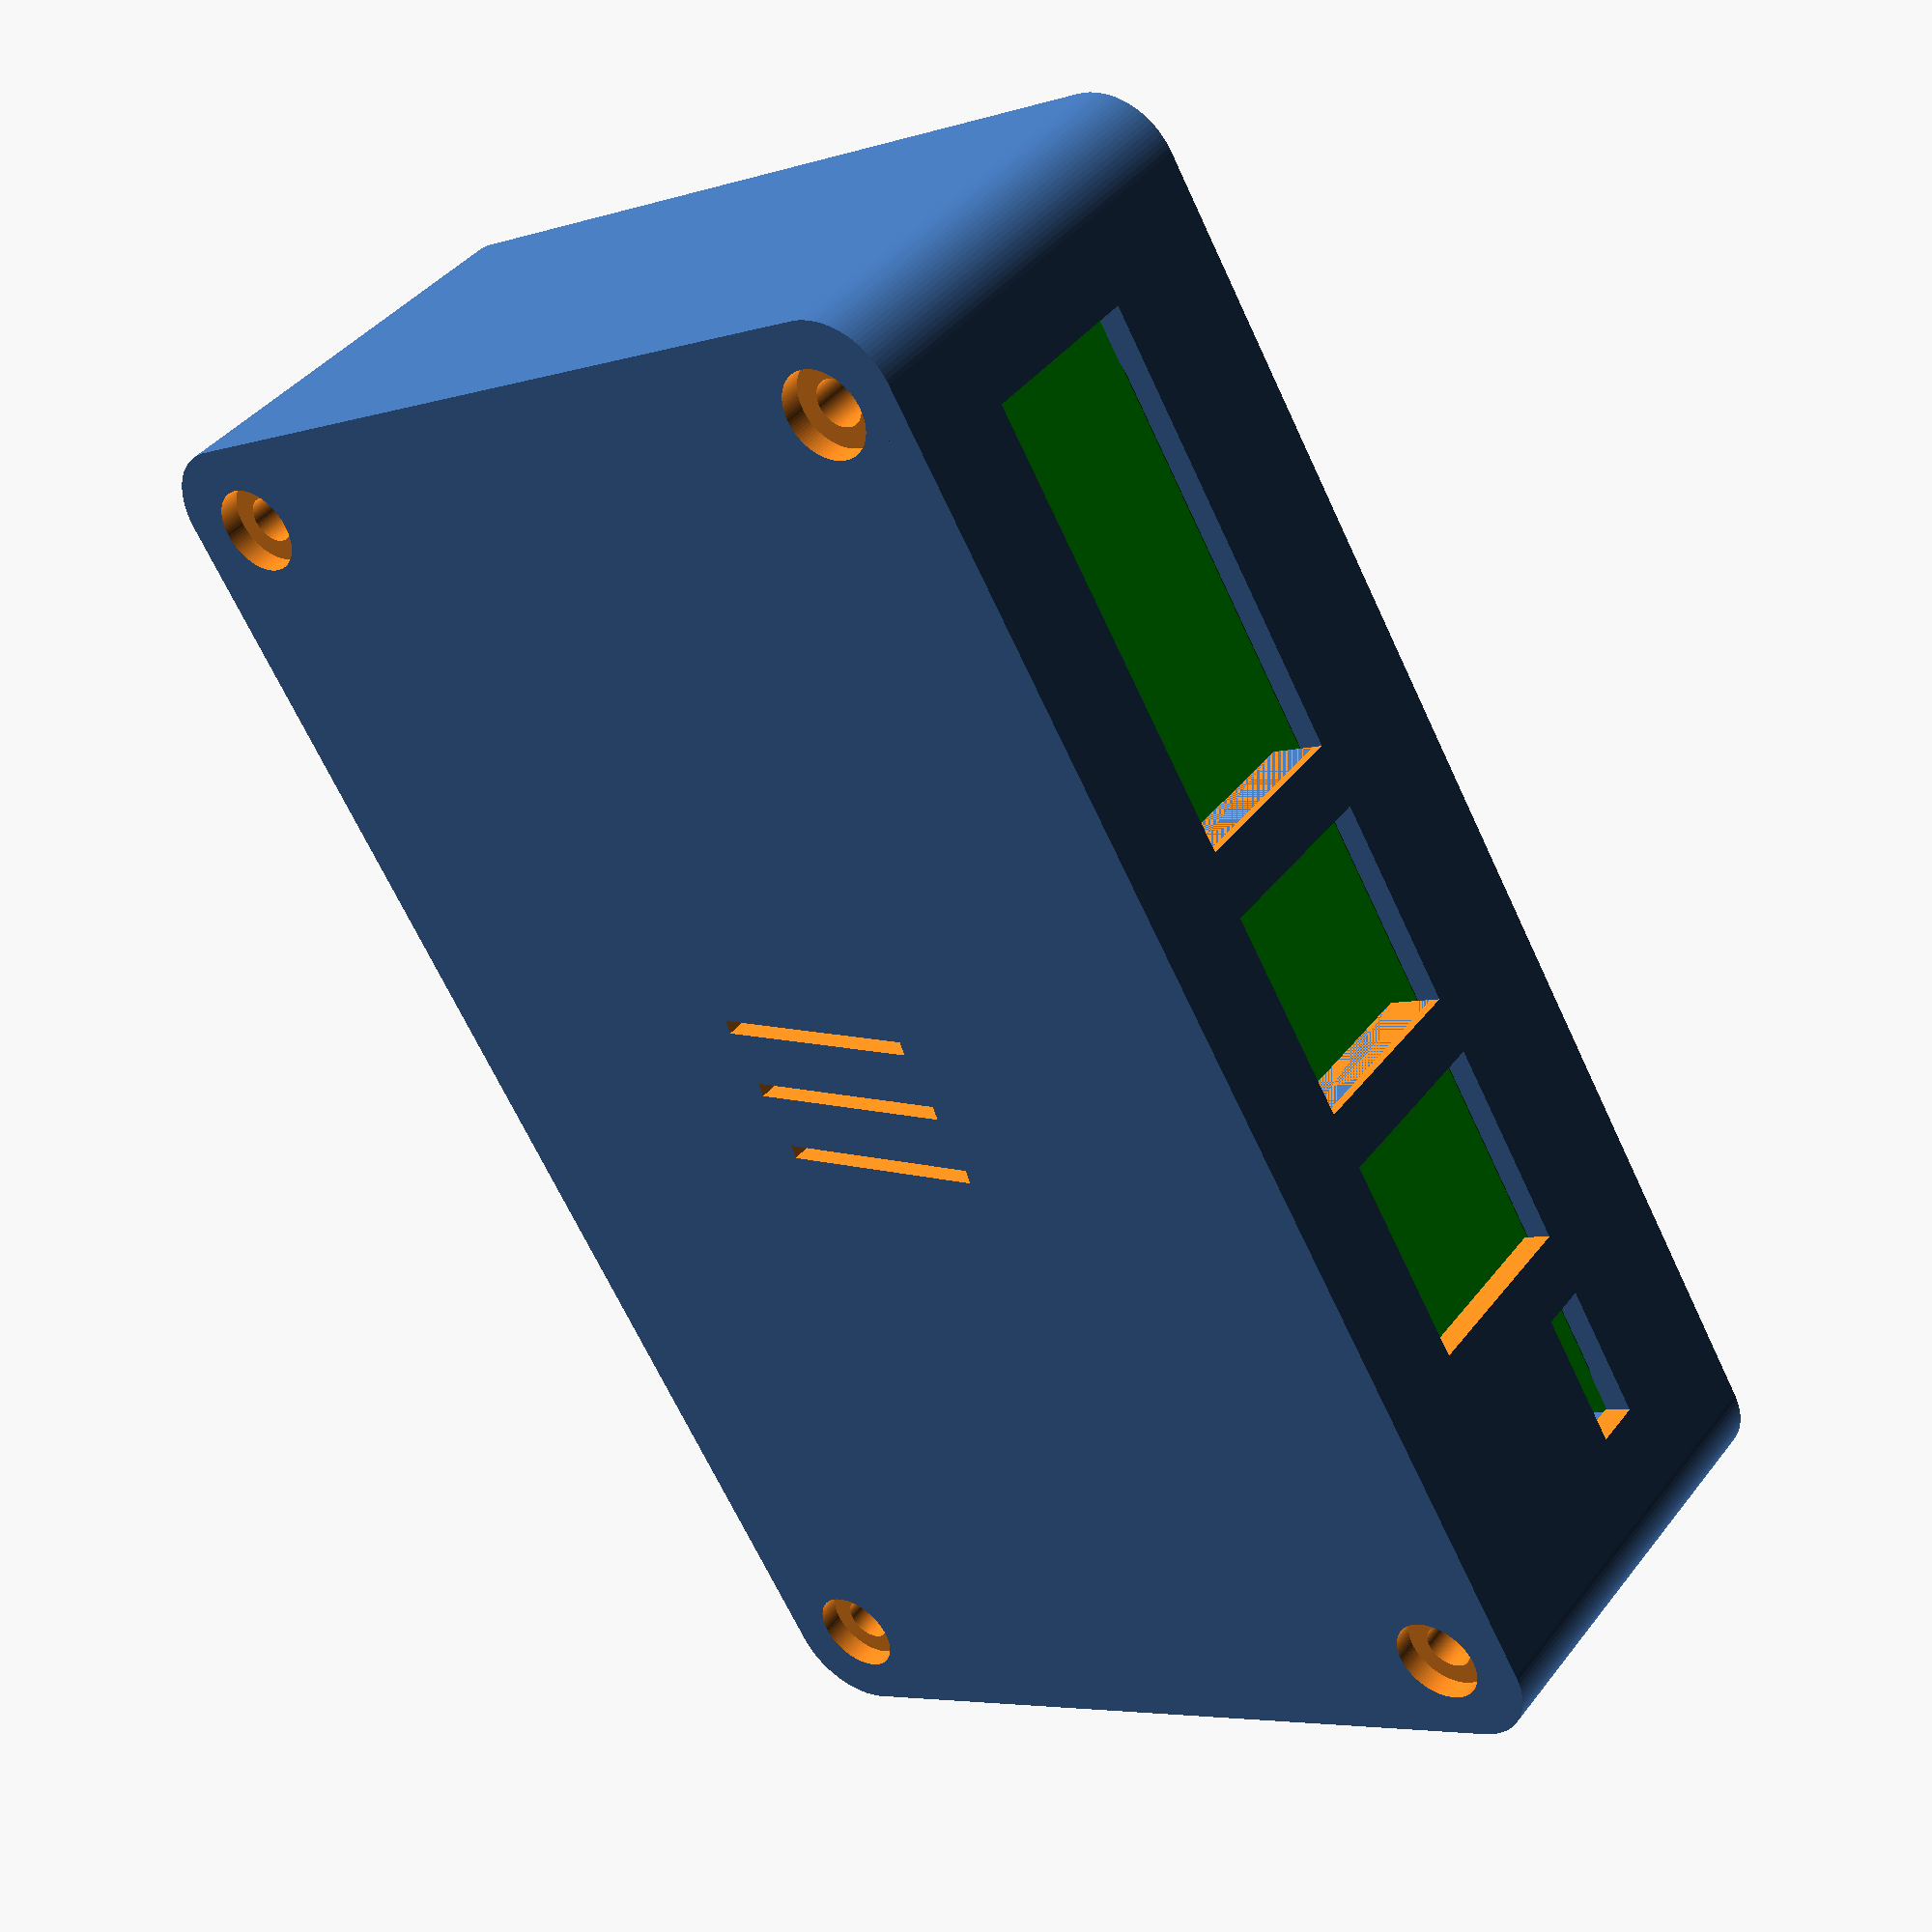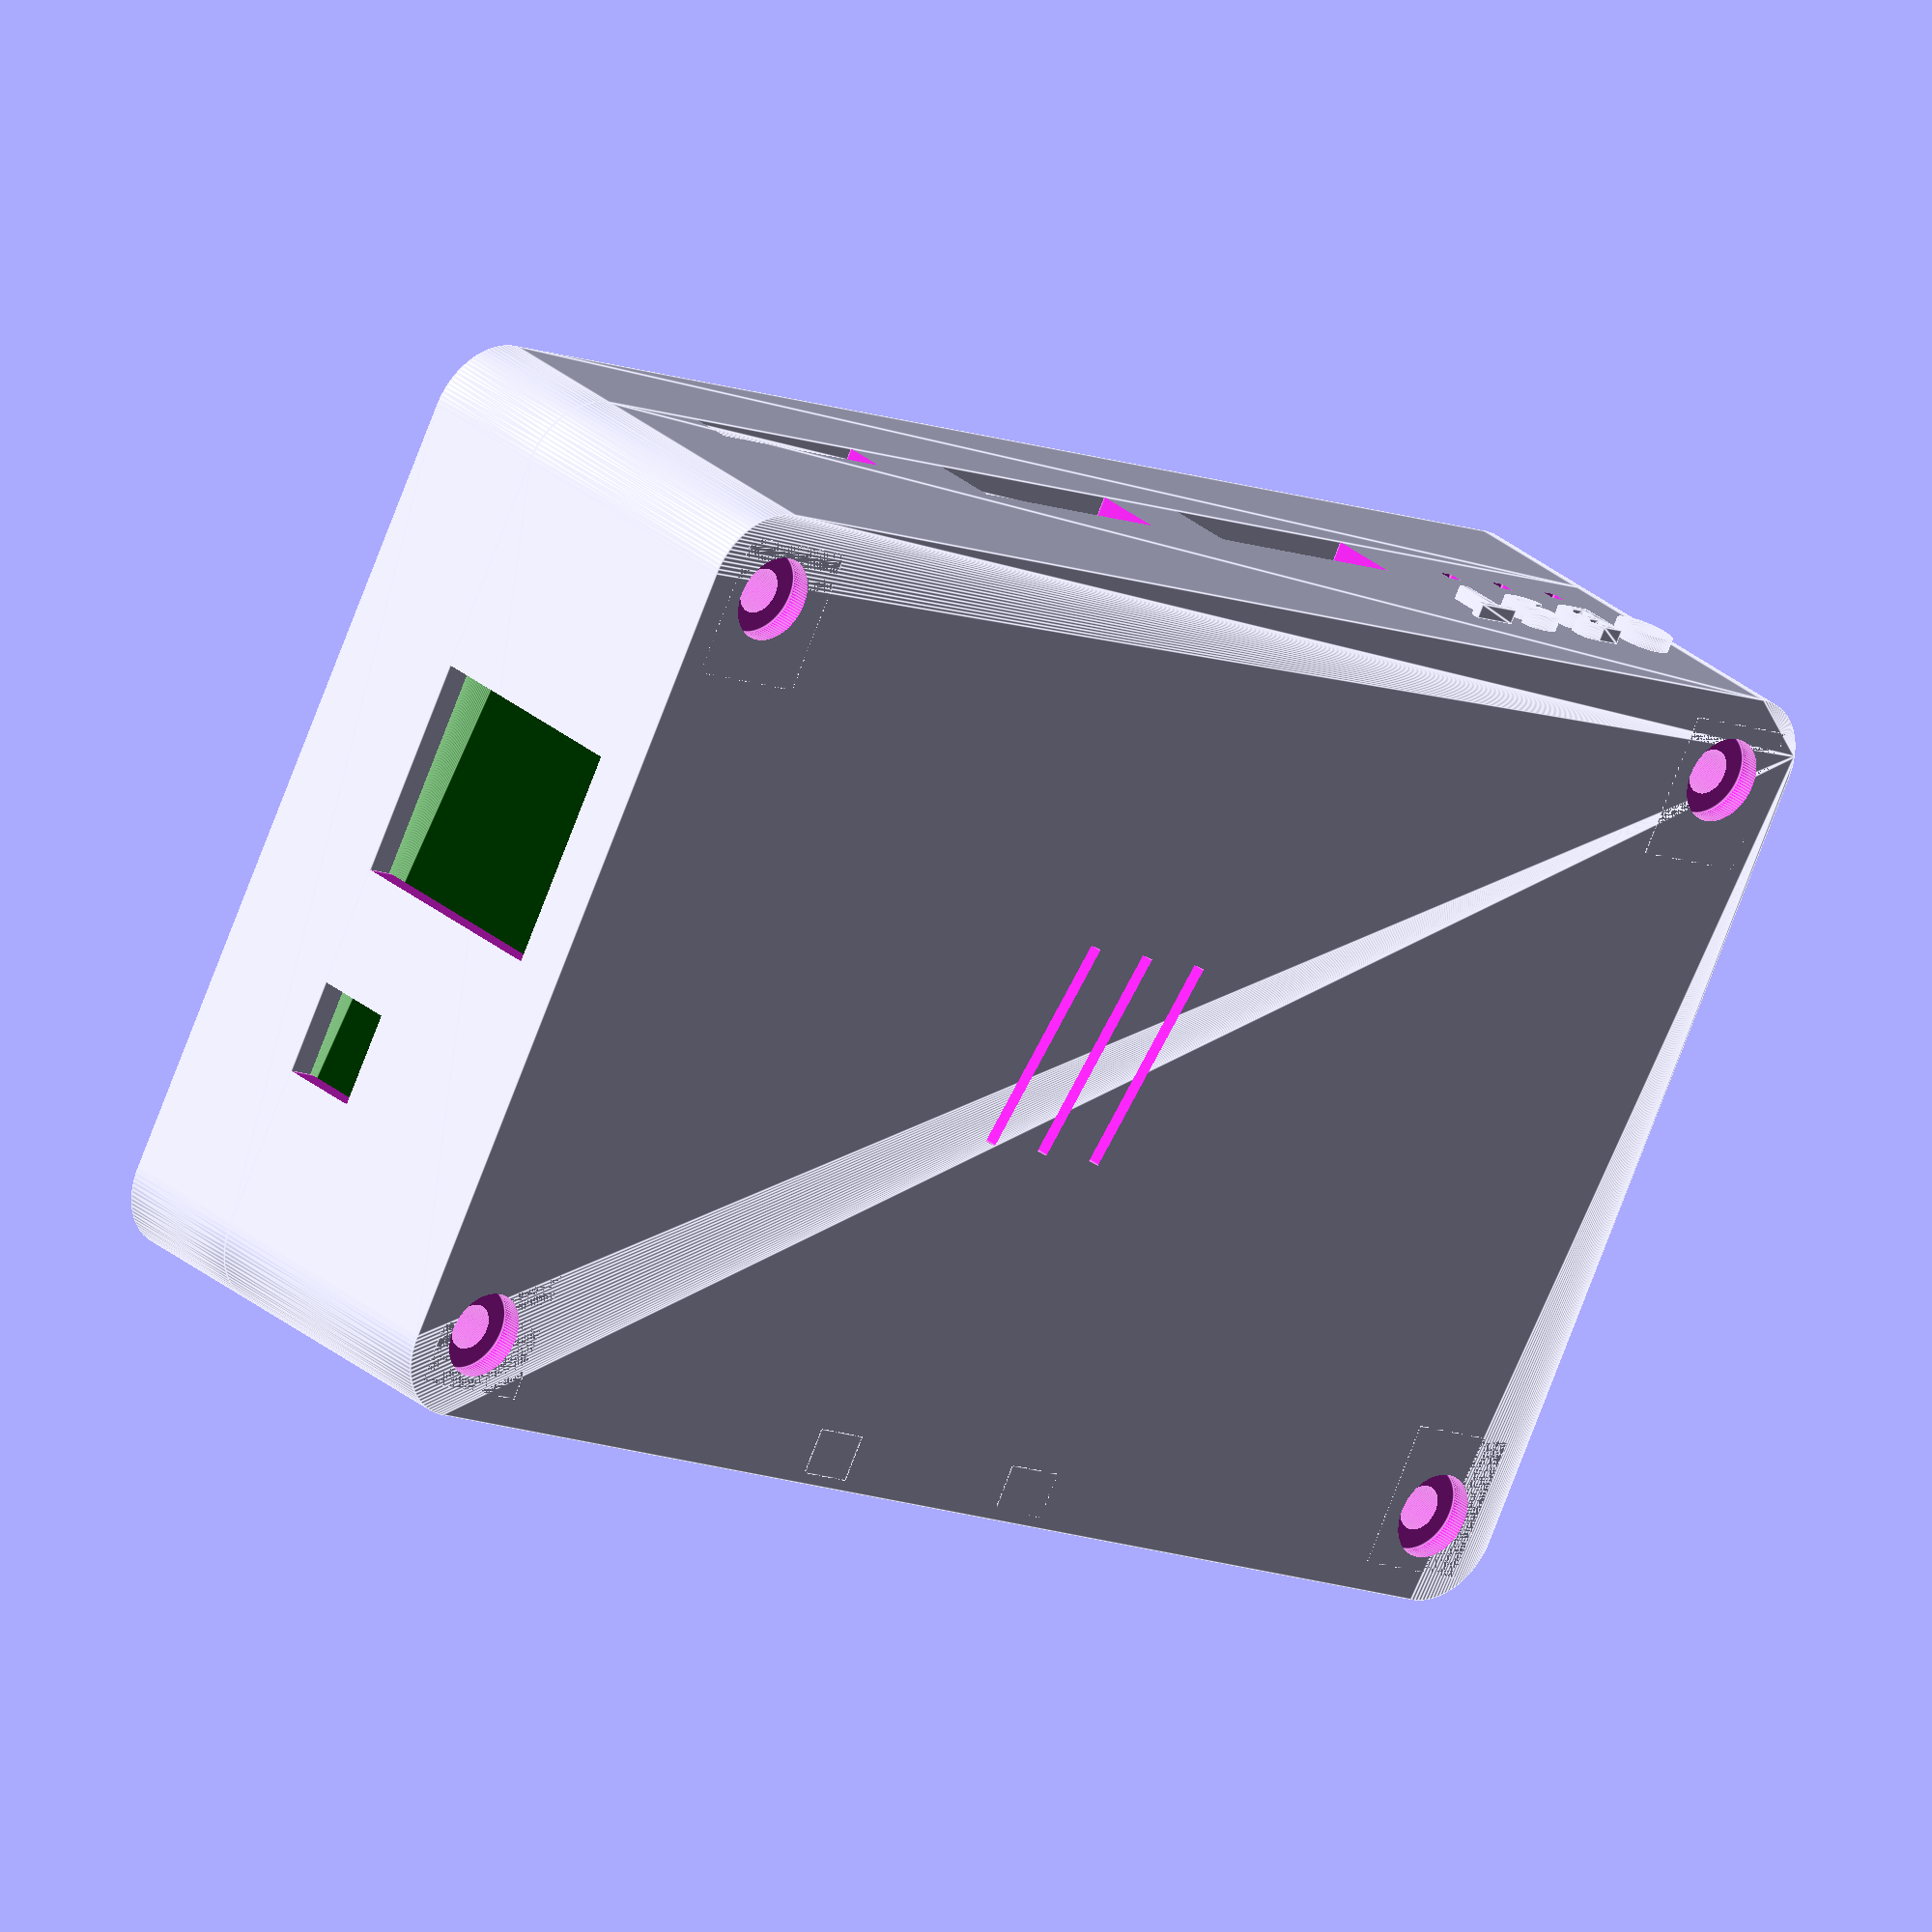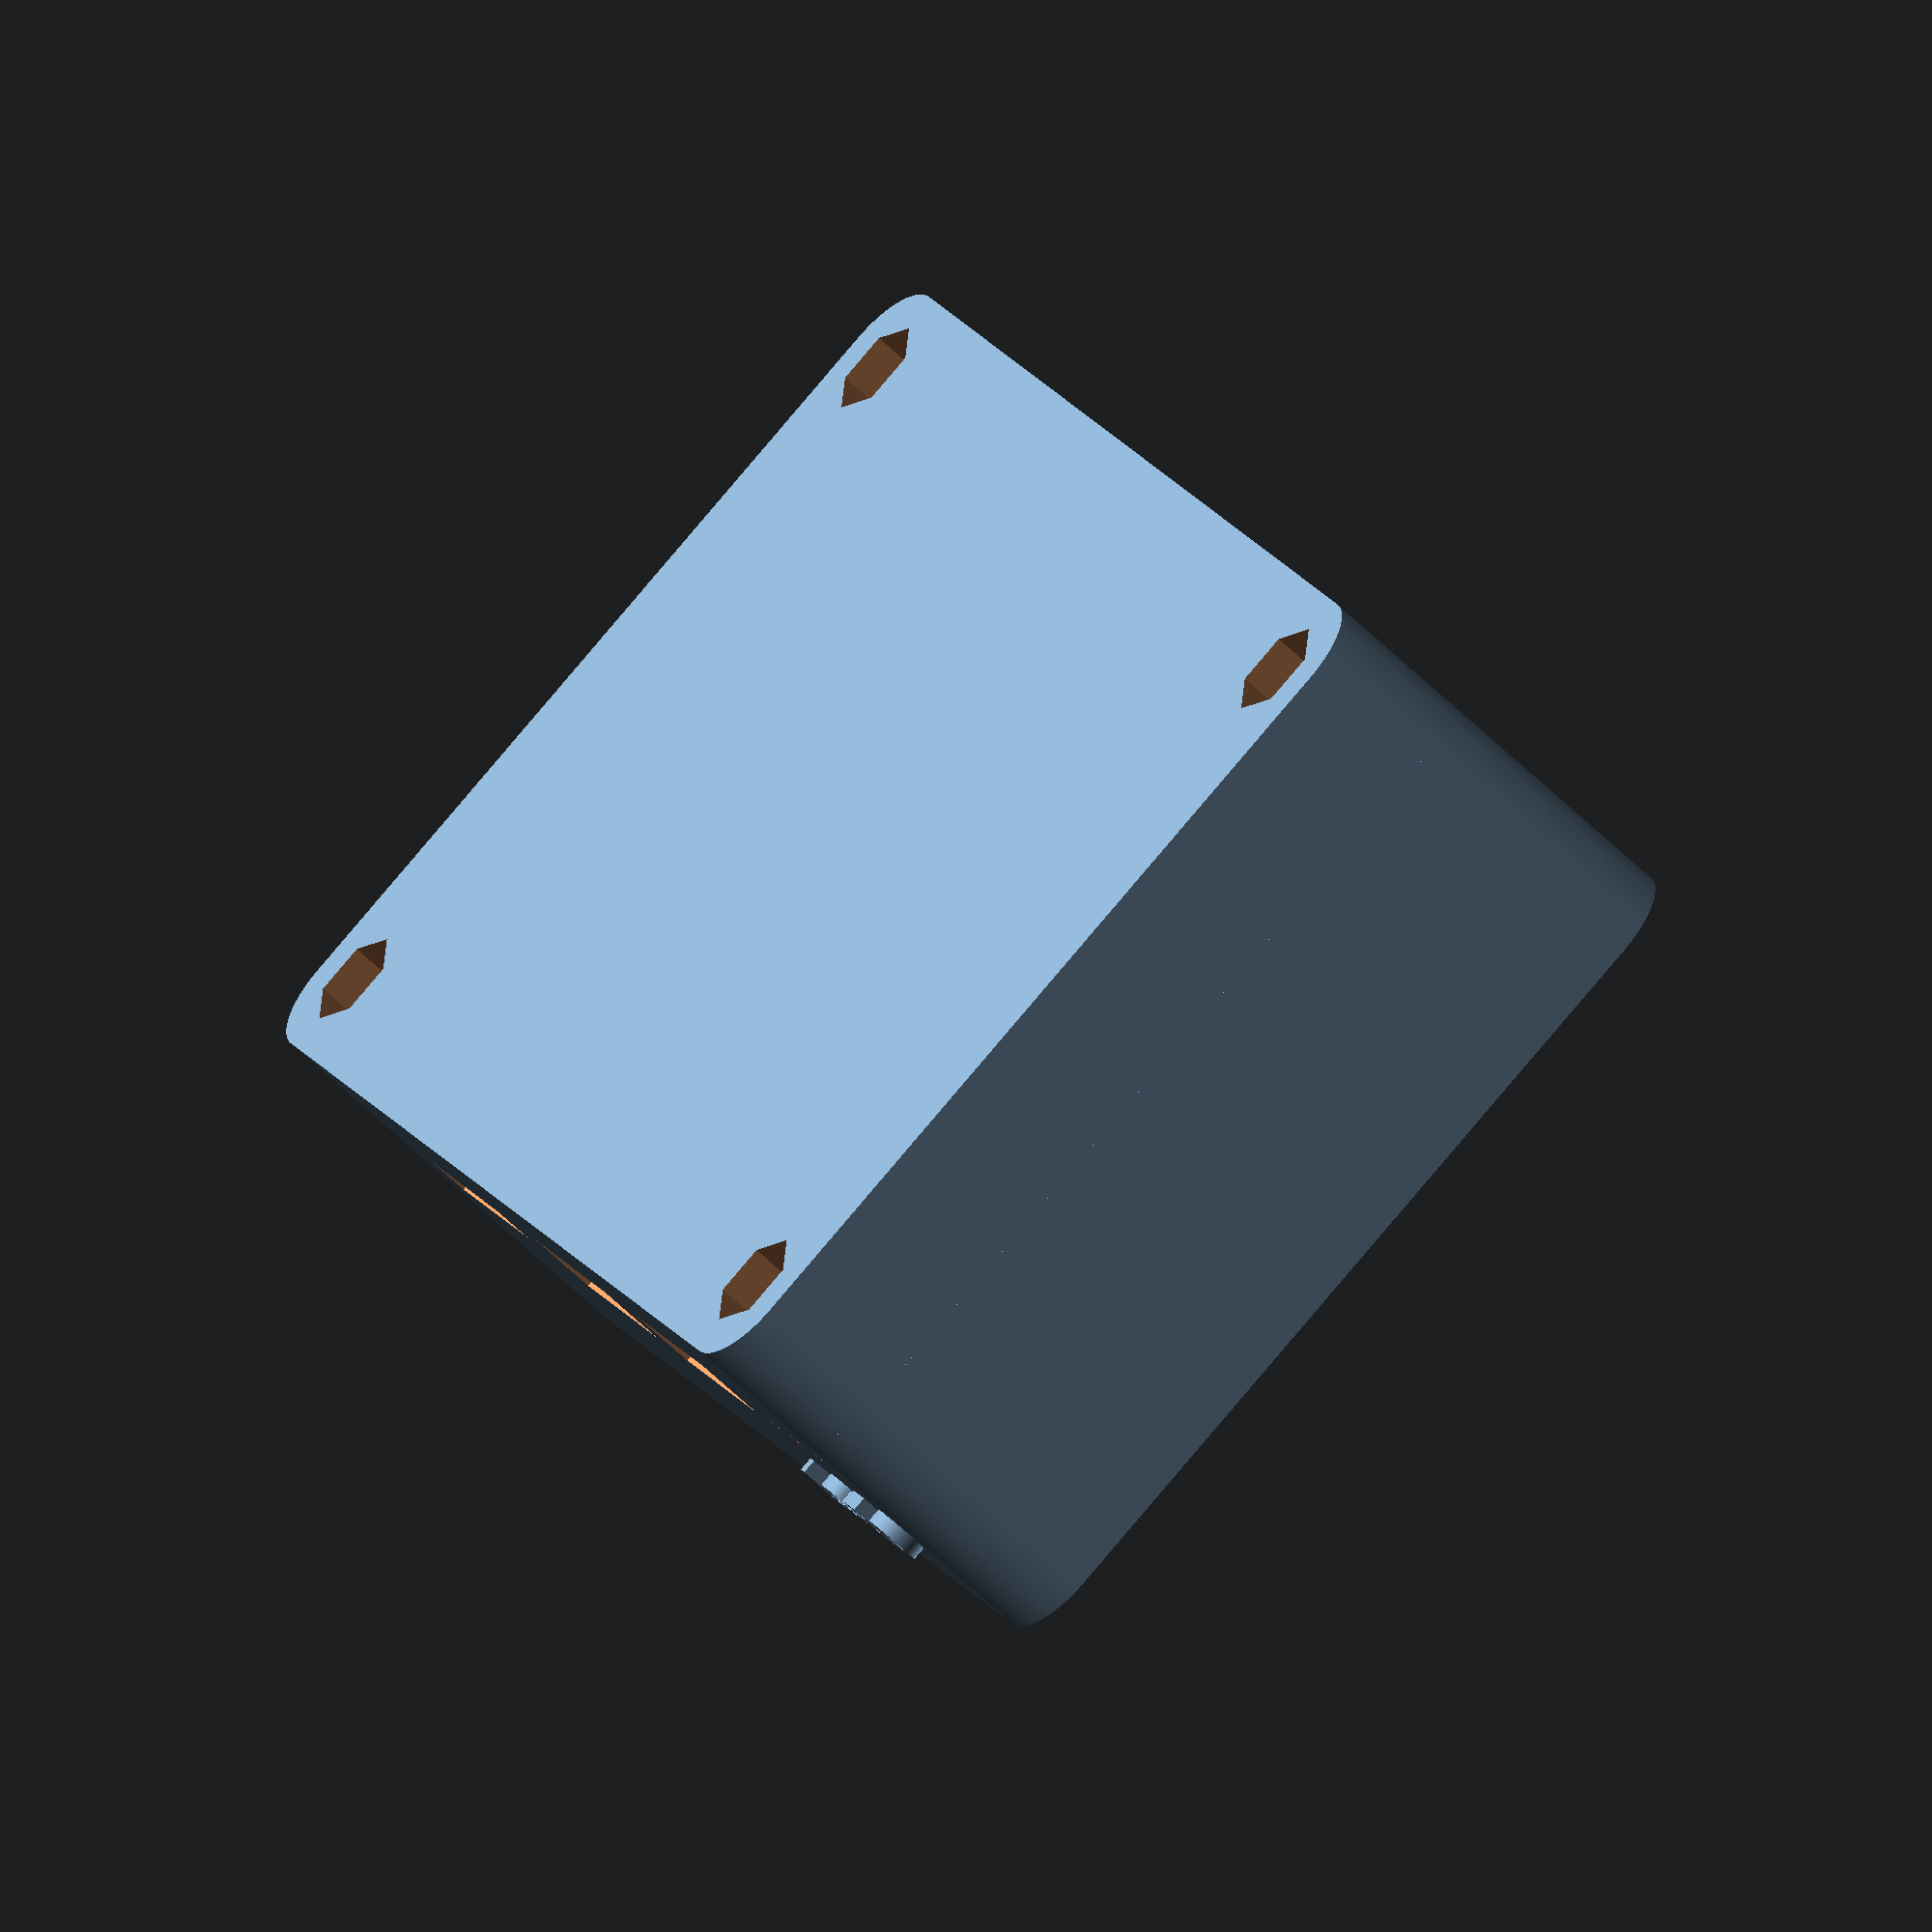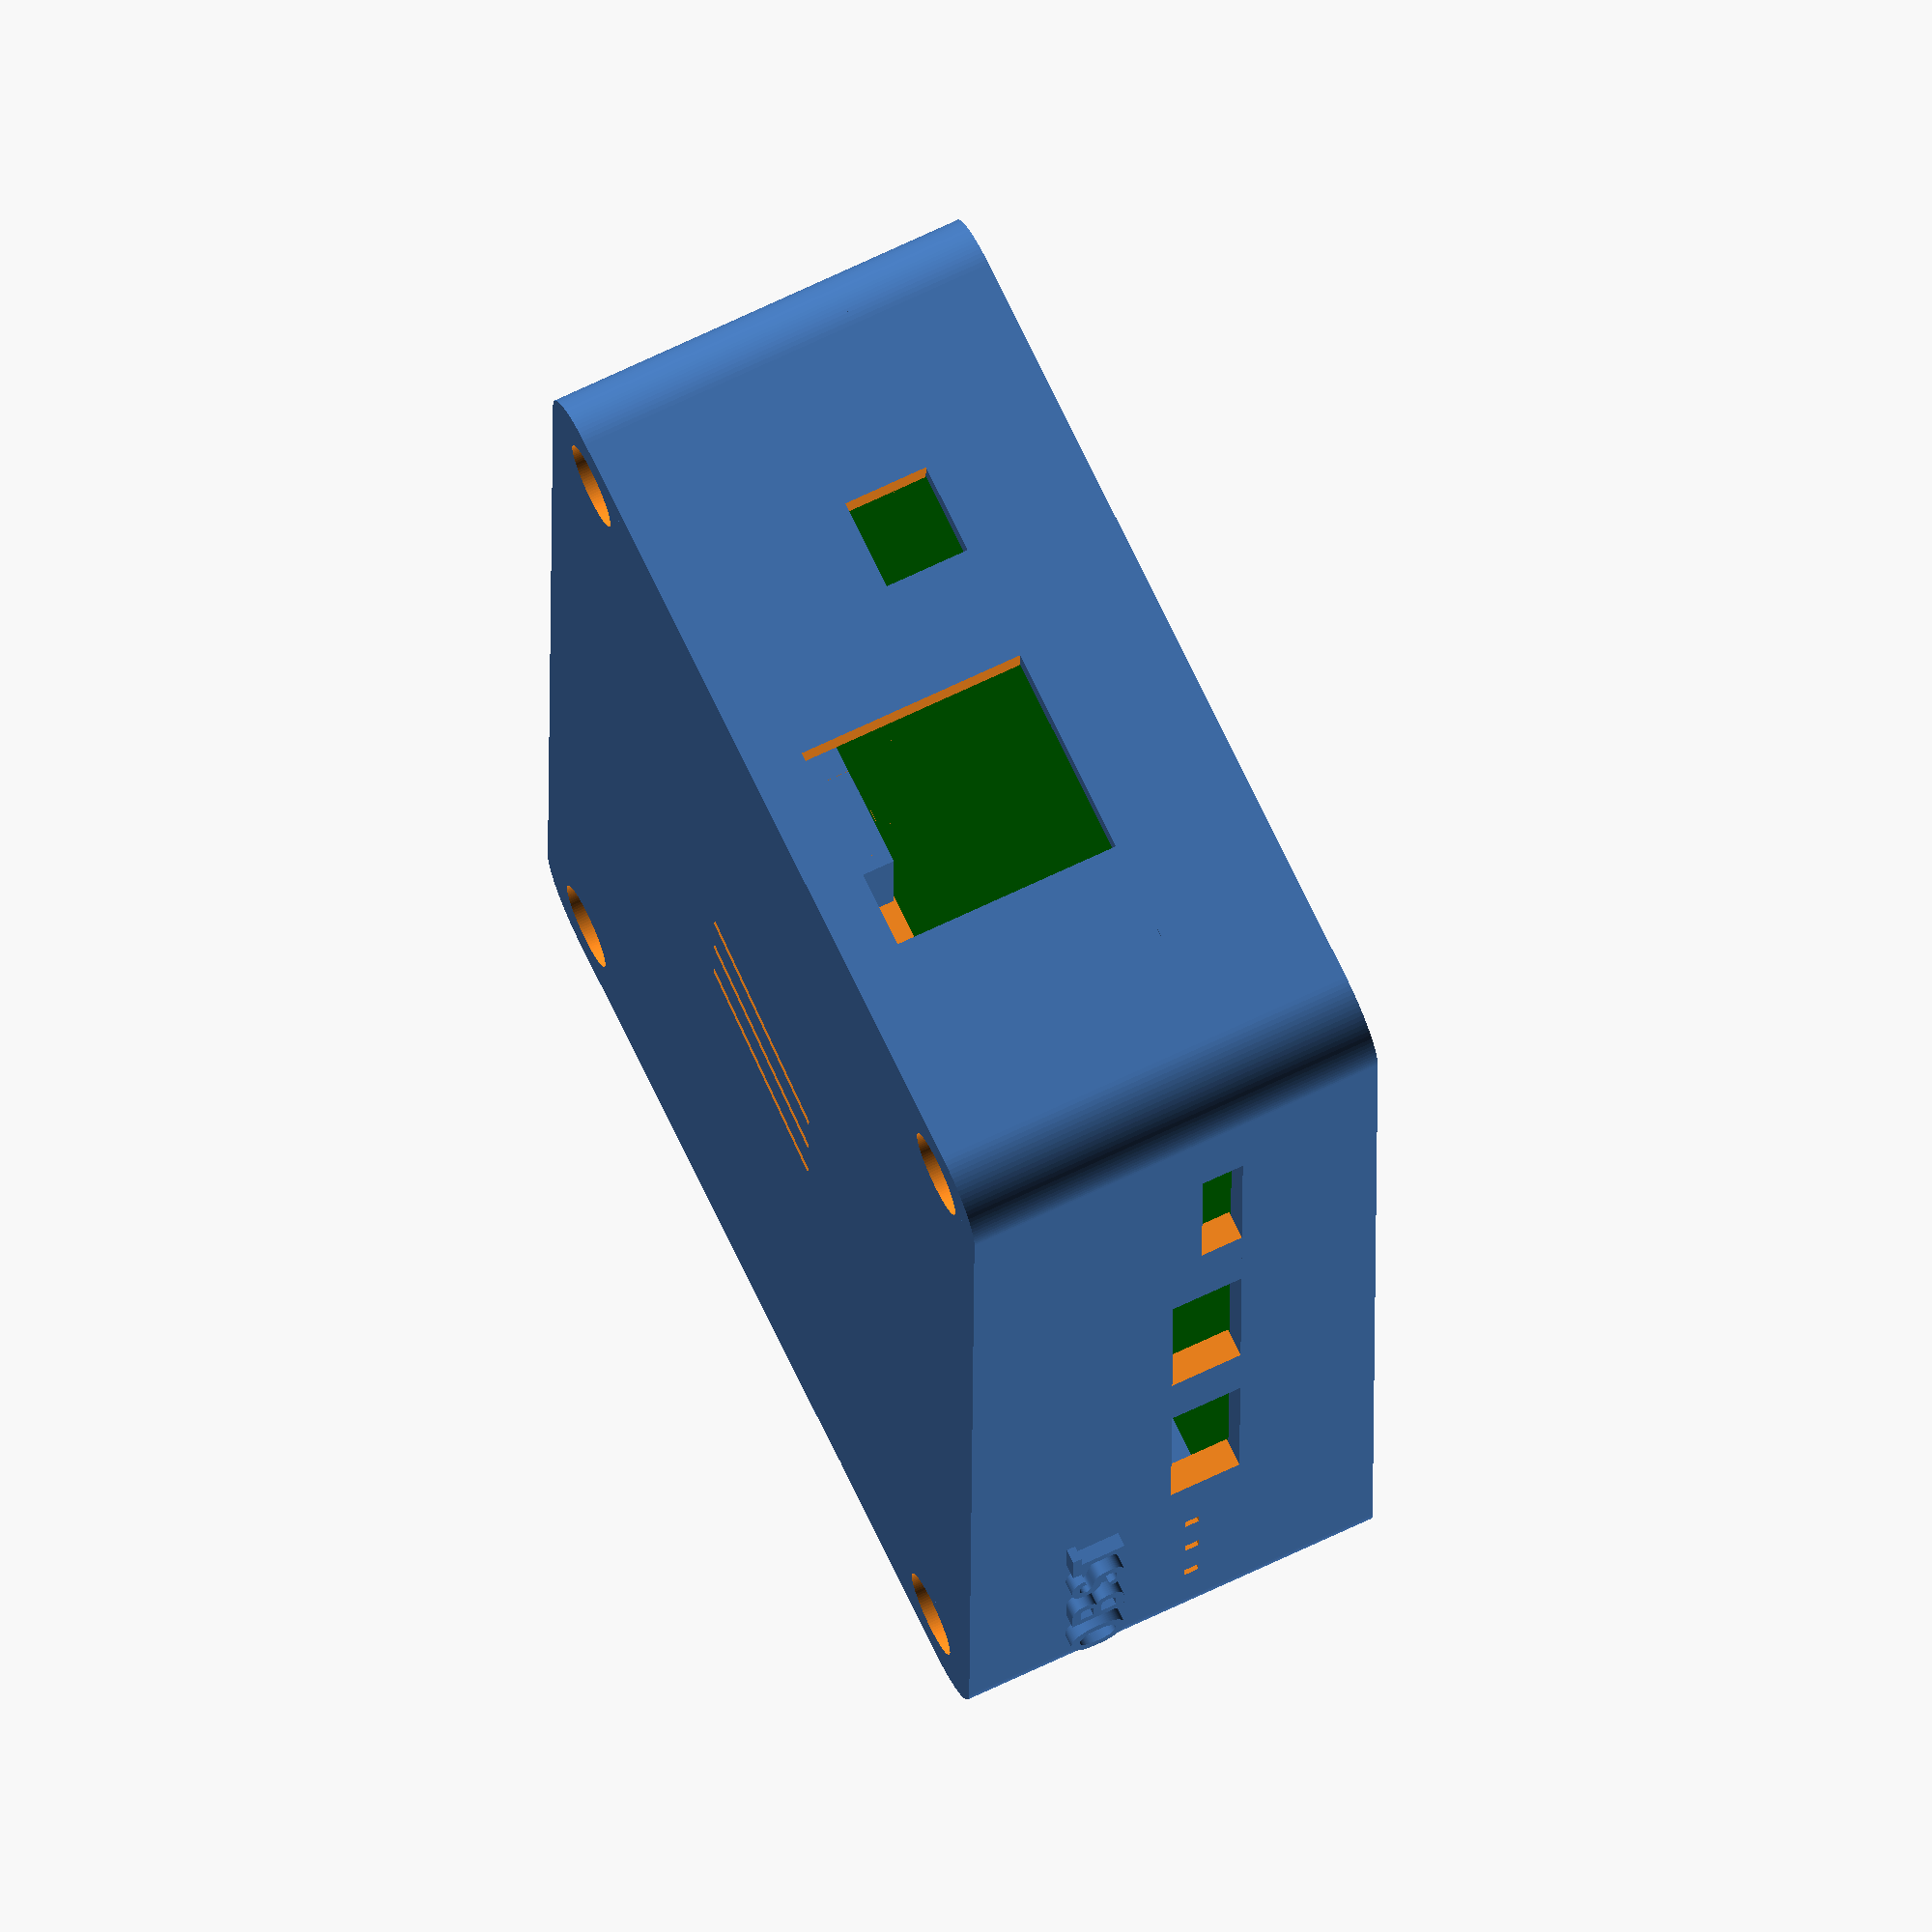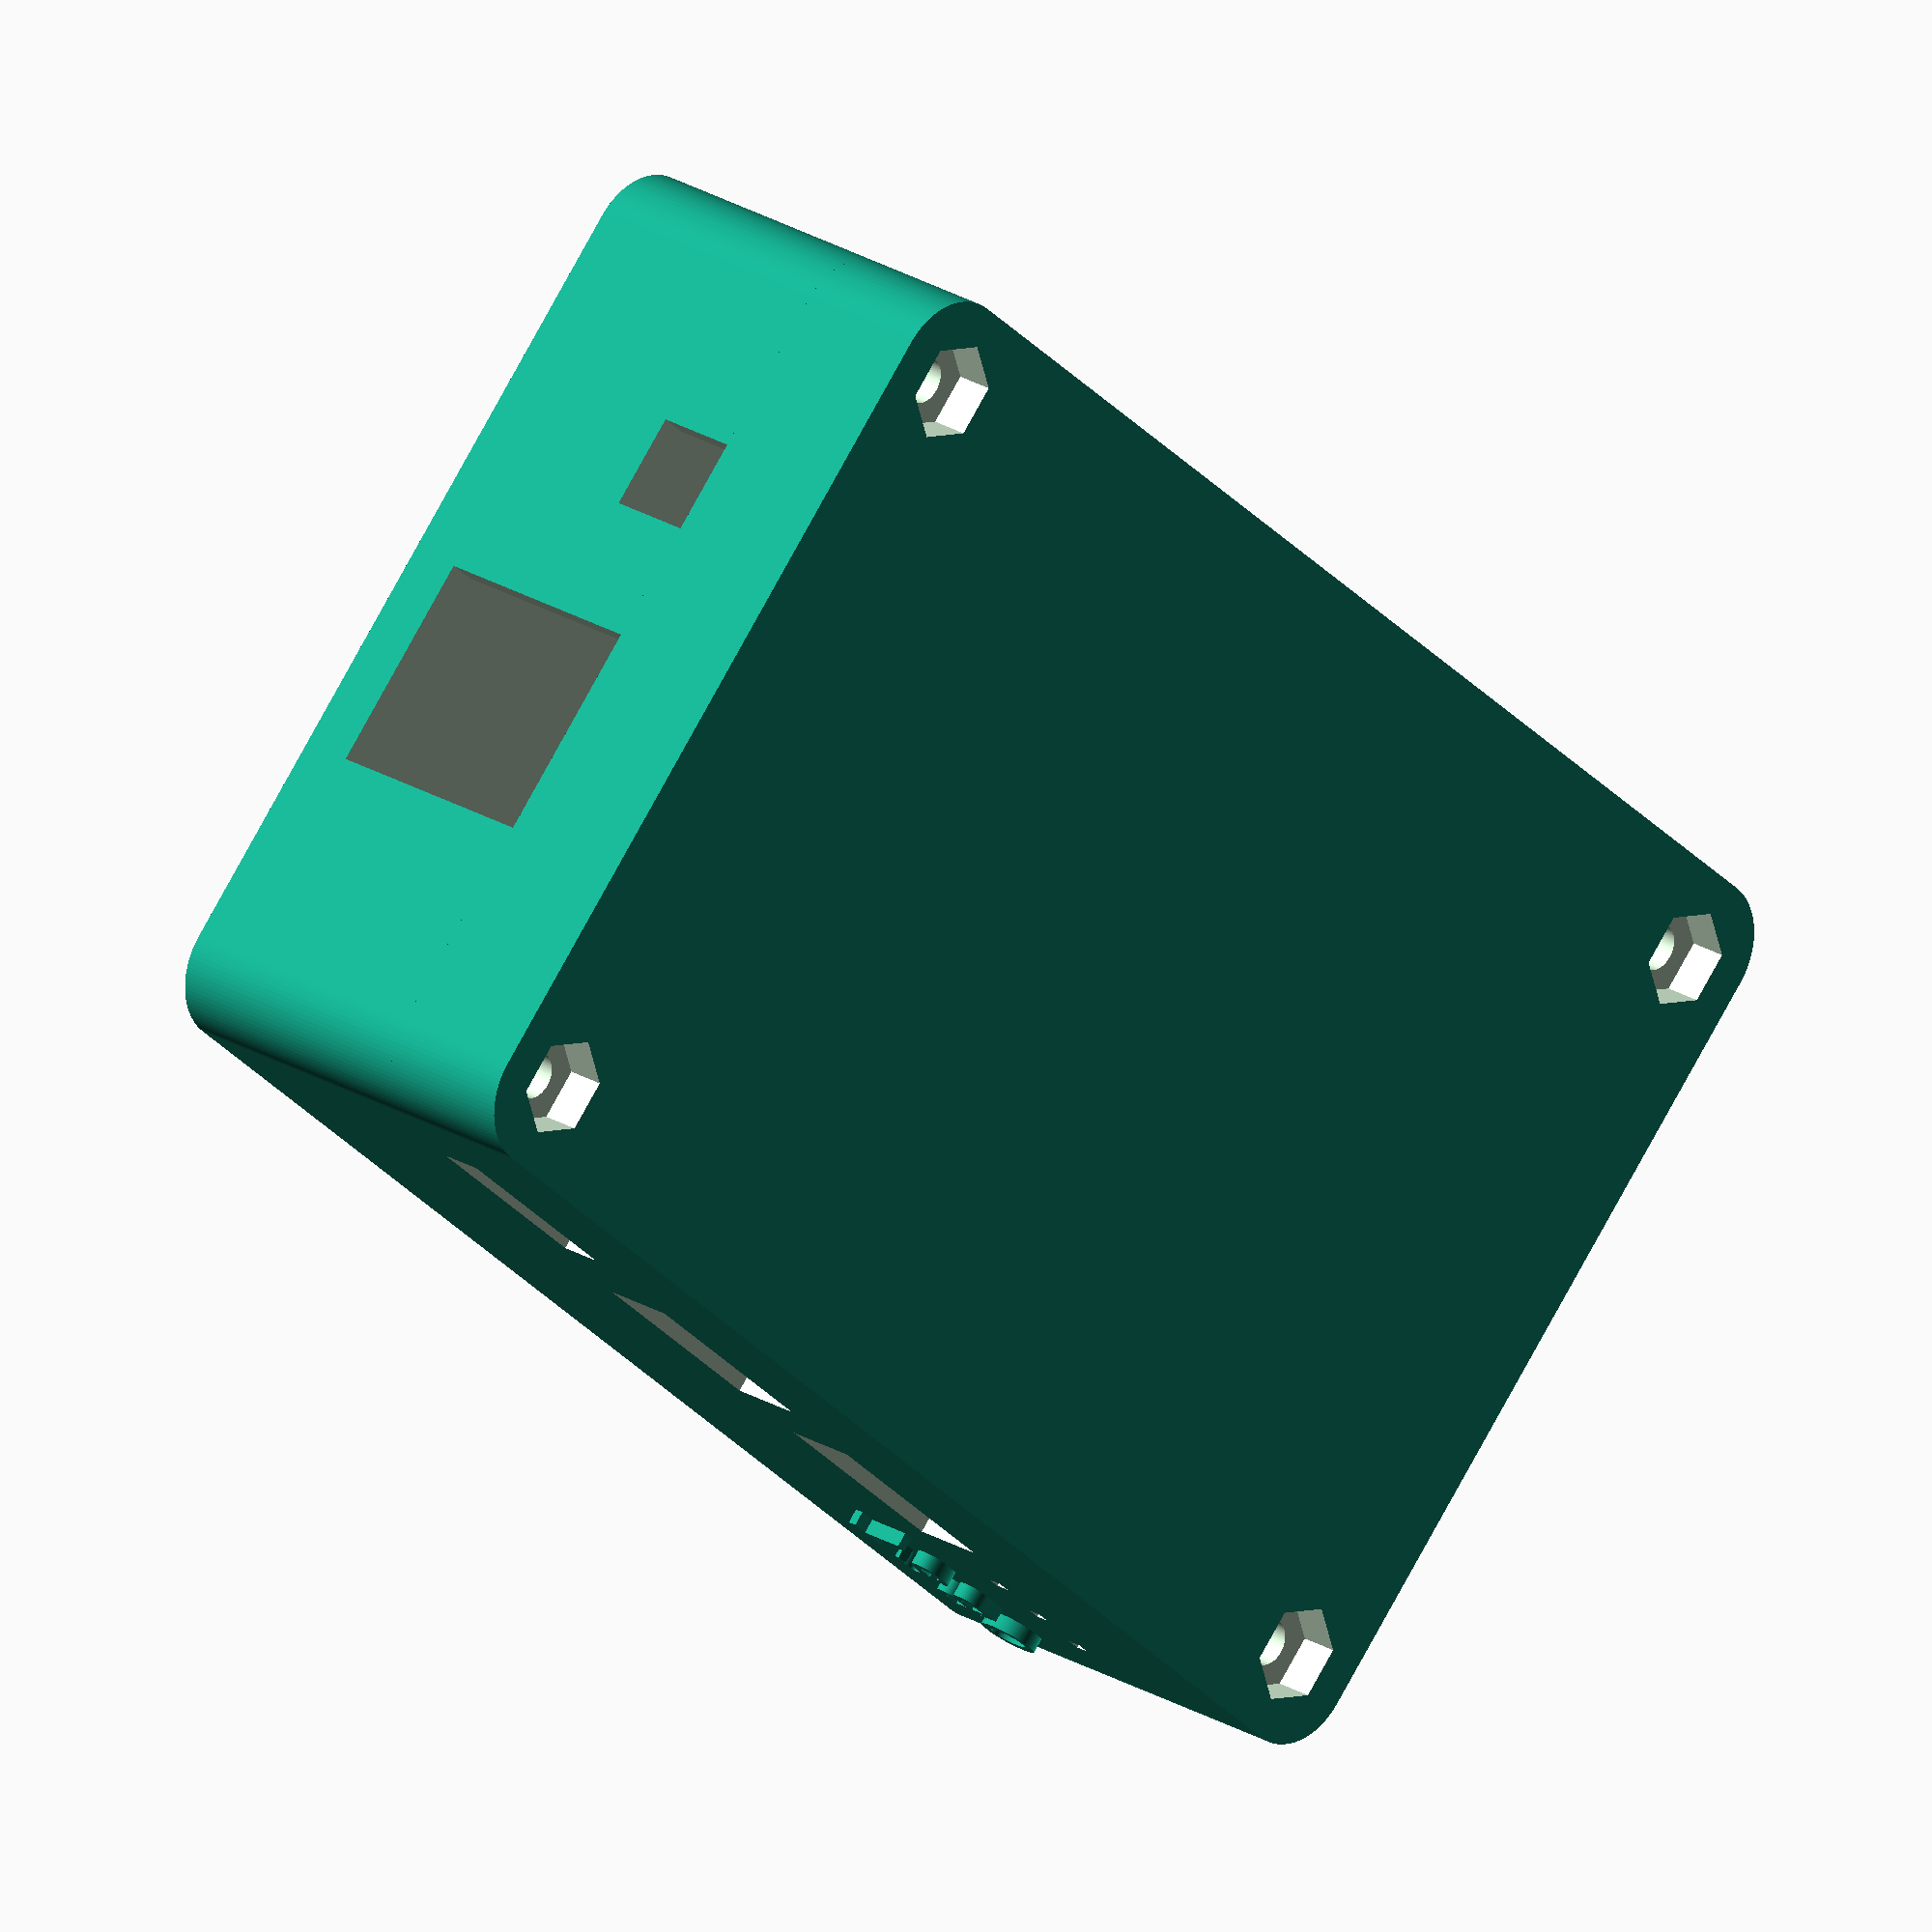
<openscad>
/*
 * Obst Case
 * Copyright (c) 2024 Lone Dynamics Corporation. All rights reserved.
 *
 * required hardware:
 *  - 4 x M3 x 30mm countersunk bolts
 *  - 4 x M3 nuts
 * 
 */

$fn = 100;

board_width = 62;
board_thickness = 1.404;
board_length = 100;
board_height = 1.6;
board_spacing = 2;

wall = 1.5;

translate([2,2,-1.6]) mdr_board();

translate([0,0,0])
	mdr_case_top();

translate([0,0,-10])
	mdr_case_bottom();

module mdr_board() {
	
	difference() {
		union() {
			color([0,0.5,0])
				roundedcube(board_width,board_length,board_thickness, 4);

		}
		translate([4, 4, -1]) cylinder(d=3.2, h=100);
		translate([4, 96, -1]) cylinder(d=3.2, h=100);
		translate([58, 4, -1]) cylinder(d=3.2, h=100);
		translate([58, 96, -1]) cylinder(d=3.2, h=100);
	}	
		
}

module mdr_case_top() {

		translate([0,25,19])
				rotate([90,0,270])
					translate([-62.5,-10,0])
						linear_extrude(1)
							text("O B S T", size=4, halign="center",
								font="Liberation Sans:style=Bold");

		// addl supports
		translate([62,30.5+(14.5/2)+2,0]) cube([3.25,4,20]);
		translate([62,49.5+(14.5/2)+1.5,0]) cube([3.25,4.425,20]);

				
		translate([2,2,0]) {
			difference() {
				union() {
					translate([0,0,0]) cube([10,9,20]);
					translate([0,91.65,0]) cube([10,8.5,20]);
					translate([52,0,0]) cube([10,9,20]);
					translate([52,91.65,0]) cube([10,8.5,20]);
				}		

				// bolt holes
				translate([4,4,0]) cylinder(d=3.2, h=50);
				translate([4,96,0]) cylinder(d=3.2, h=50);
				translate([58,4,0]) cylinder(d=3.2, h=50);
				translate([58,96,0]) cylinder(d=3.2, h=50);
				
				translate([4,4,18.5]) cylinder(d=6, h=2);
				translate([4,96,18.5]) cylinder(d=6, h=2);
				translate([58,4,18.5]) cylinder(d=6, h=2);
				translate([58,96,18.5]) cylinder(d=6, h=2);

			}

		}
	
		difference () {
			
			// body			
			union() {
				roundedcube(board_width+4,board_length+4,20,5);
			}
			
			translate([2,2,-0.01]) {
				
				translate([0,0,0]) roundedcube(board_width,board_length,20-2,5);

				// vents
				translate([66/2-(15/2)-2,104/2-2-5,15]) rotate([0,0,-10]) cube([15,1,20]);
				translate([66/2-(15/2)-2,104/2-2,15]) rotate([0,0,-10]) cube([15,1,20]);
				translate([66/2-(15/2)-2,104/2-2+5,15]) rotate([0,0,-10]) cube([15,1,20]);		
				
				// LED vents
				translate([-10,86-5,3]) cube([25,1,1]);
				translate([-10,86,3]) cube([25,1,1]);
				translate([-10,86+5,3]) cube([25,1,1]);
				
				// PMODA
				translate([-10,43.075-(16/2),0]) cube([25,16,5.1]);

				// PMODB
				translate([-10,65.95-(16/2),0]) cube([25,16,5.1]);

				// sd card
				translate([-10,19-(15/2),0])
					cube([15,15,3]);

				// usb host
				translate([25.5-(15/2),-5,0])
					cube([15,10,16.25]);
				
				// audio jack
				translate([44.5-(6.5/2),-5,0])
					cube([6.5,10,6]);
	
				// VGA
				translate([55,76.175-(31/2),0]) cube([30,31,12.5]);
	
				// PS/2
				translate([55,30.5-(14.5/2),-2]) cube([30,14.5,13+2]);
				translate([55,49-(14.5/2),-2]) cube([30,14.5,13+2]);
				
				// usb-c
				translate([55,14-(9.5/2),0])
					cube([10,9.5,3.25]);

				// bolt holes
				translate([4,4,0]) cylinder(d=3.2, h=50);
				translate([4,96,0]) cylinder(d=3.2, h=50);
				translate([58,4,0]) cylinder(d=3.2, h=50);
				translate([58,96,0]) cylinder(d=3.2, h=50);
				
				translate([4,4,18.5]) cylinder(d=6, h=2);
				translate([4,96,18.5]) cylinder(d=6, h=2);
				translate([58,4,18.5]) cylinder(d=6, h=2);
				translate([58,96,18.5]) cylinder(d=6, h=2);
		
			}

		}				
		
}

module mdr_case_bottom() {

		difference () {
			
			union() {
				roundedcube(board_width+4,board_length+4,10,5);
			}
						
			translate([2,2,0]) {
				
				translate([7.5,-0.1,2]) roundedcube(board_width-8.5-8,board_length+0.2,10,5);
				translate([-0.25,8,2]) roundedcube(board_width+0.5,board_length-16,10,5);
			
				translate([-0.125,-0.125, 10-1.6])
					roundedcube(board_width+0.25,board_length+0.25, 10, 4);
				
				// bolt holes
				translate([4,4,0]) cylinder(d=3.2, h=50);
				translate([4,96,0]) cylinder(d=3.2, h=50);
				translate([58,4,0]) cylinder(d=3.2, h=50);
				translate([58,96,0]) cylinder(d=3.2, h=50);

				// nut holes
				translate([4,4,-1.75]) cylinder(d=7, h=4.5, $fn=6);
				translate([4,96,-1.75]) cylinder(d=7, h=4.5, $fn=6);
				translate([58,4,-1.75]) cylinder(d=7, h=4.5, $fn=6);
				translate([58,96,-1.75]) cylinder(d=7, h=4.5, $fn=6);


			}

		}
		
}

// https://gist.github.com/tinkerology/ae257c5340a33ee2f149ff3ae97d9826
module roundedcube(xx, yy, height, radius)
{
    translate([0,0,height/2])
    hull()
    {
        translate([radius,radius,0])
        cylinder(height,radius,radius,true);

        translate([xx-radius,radius,0])
        cylinder(height,radius,radius,true);

        translate([xx-radius,yy-radius,0])
        cylinder(height,radius,radius,true);

        translate([radius,yy-radius,0])
        cylinder(height,radius,radius,true);
    }
}

</openscad>
<views>
elev=318.6 azim=329.4 roll=34.3 proj=p view=solid
elev=150.9 azim=297.4 roll=218.7 proj=o view=edges
elev=59.2 azim=204.2 roll=224.6 proj=o view=solid
elev=109.2 azim=0.5 roll=115.4 proj=o view=wireframe
elev=156.8 azim=47.9 roll=43.8 proj=o view=wireframe
</views>
